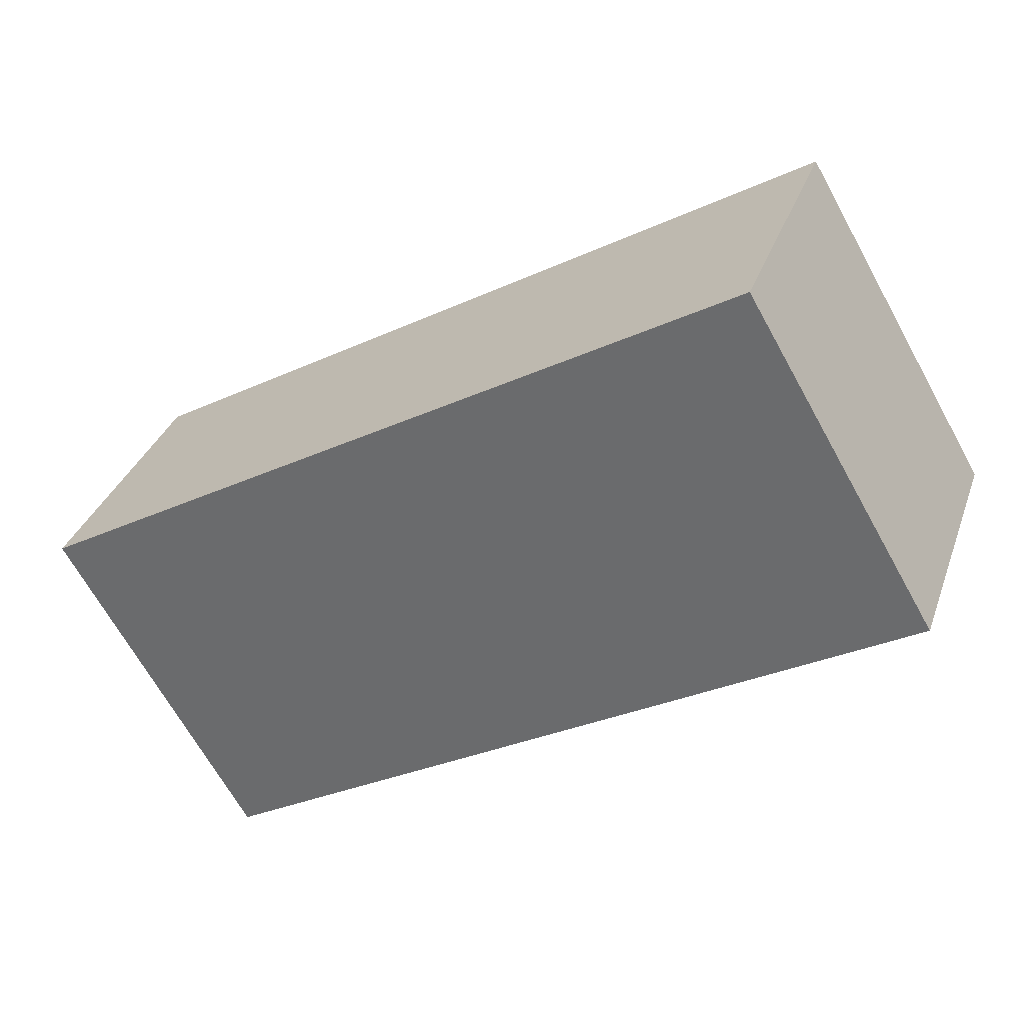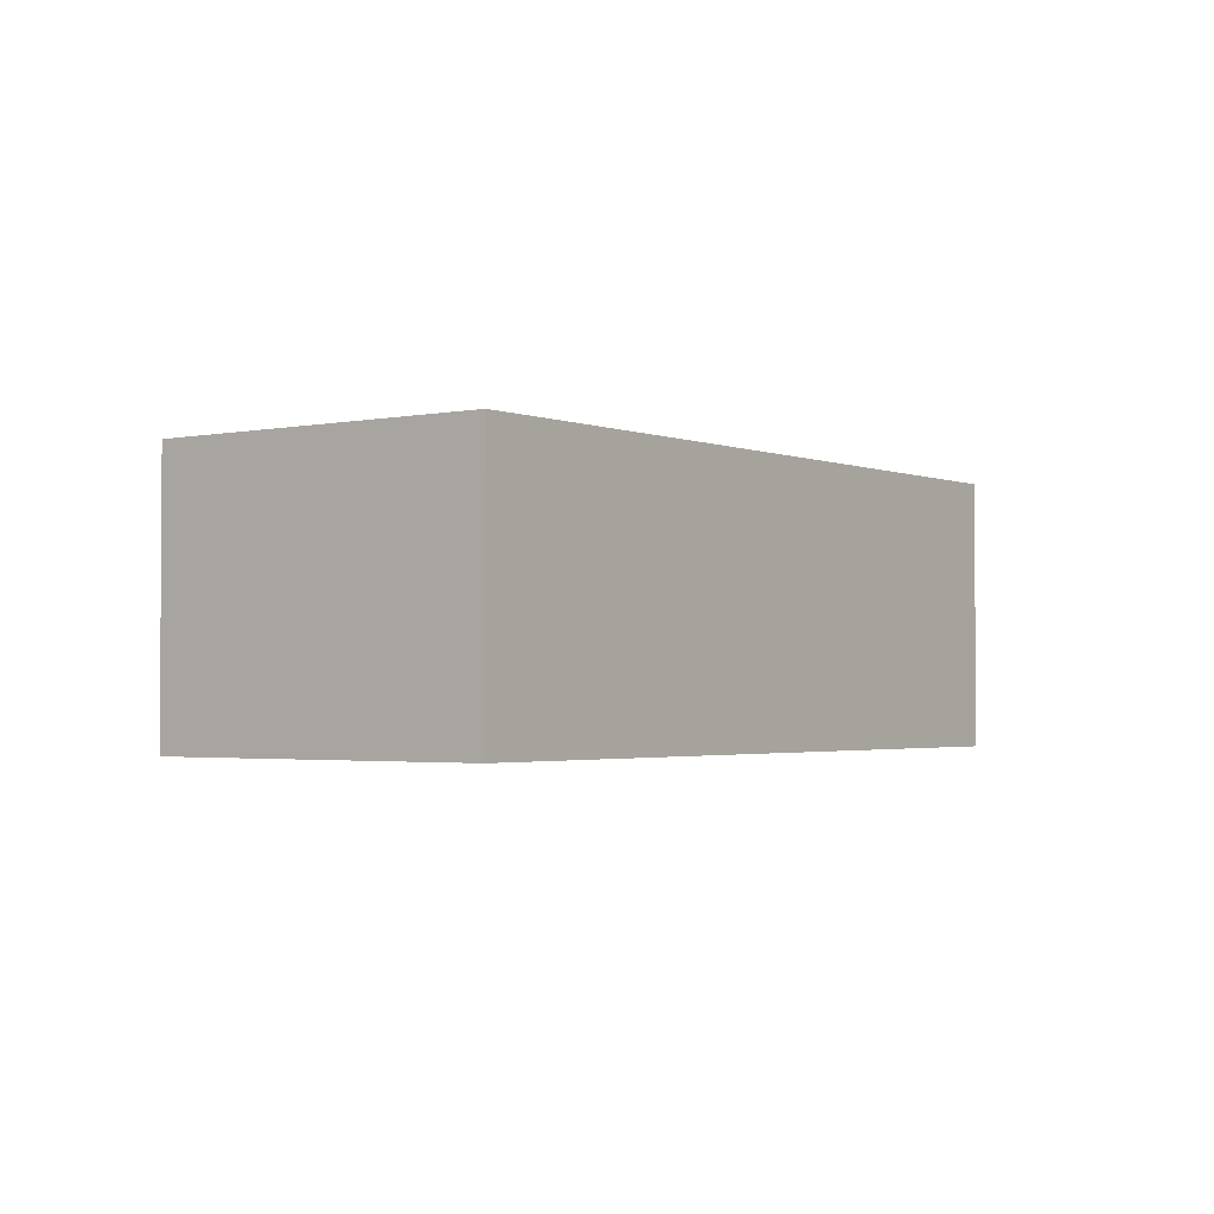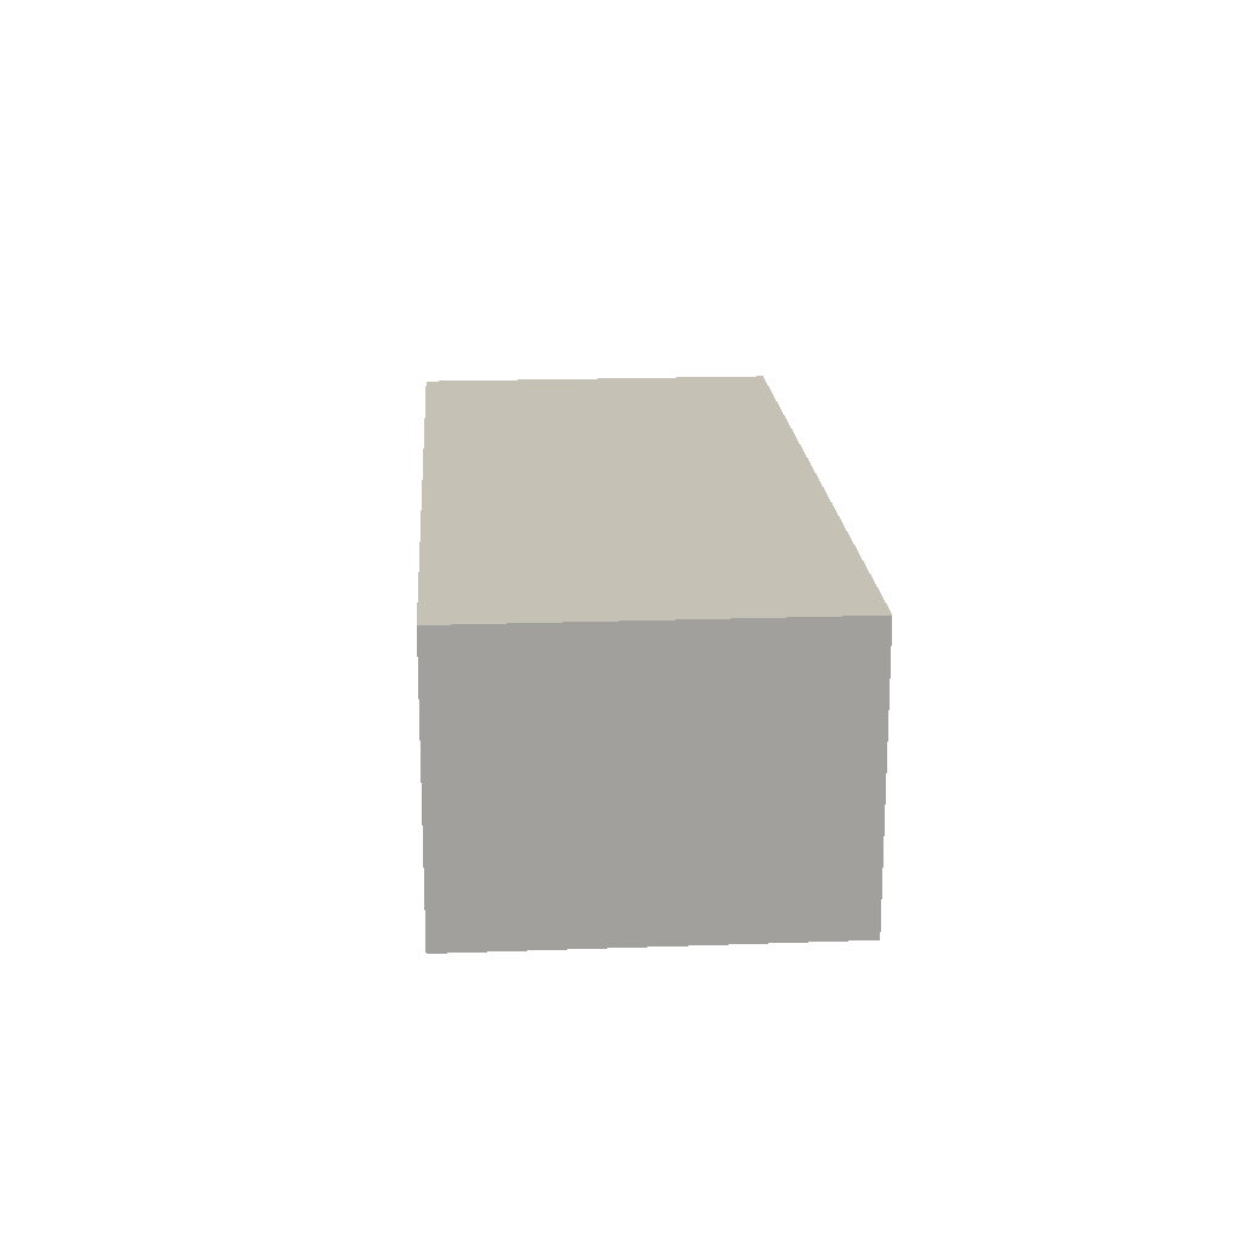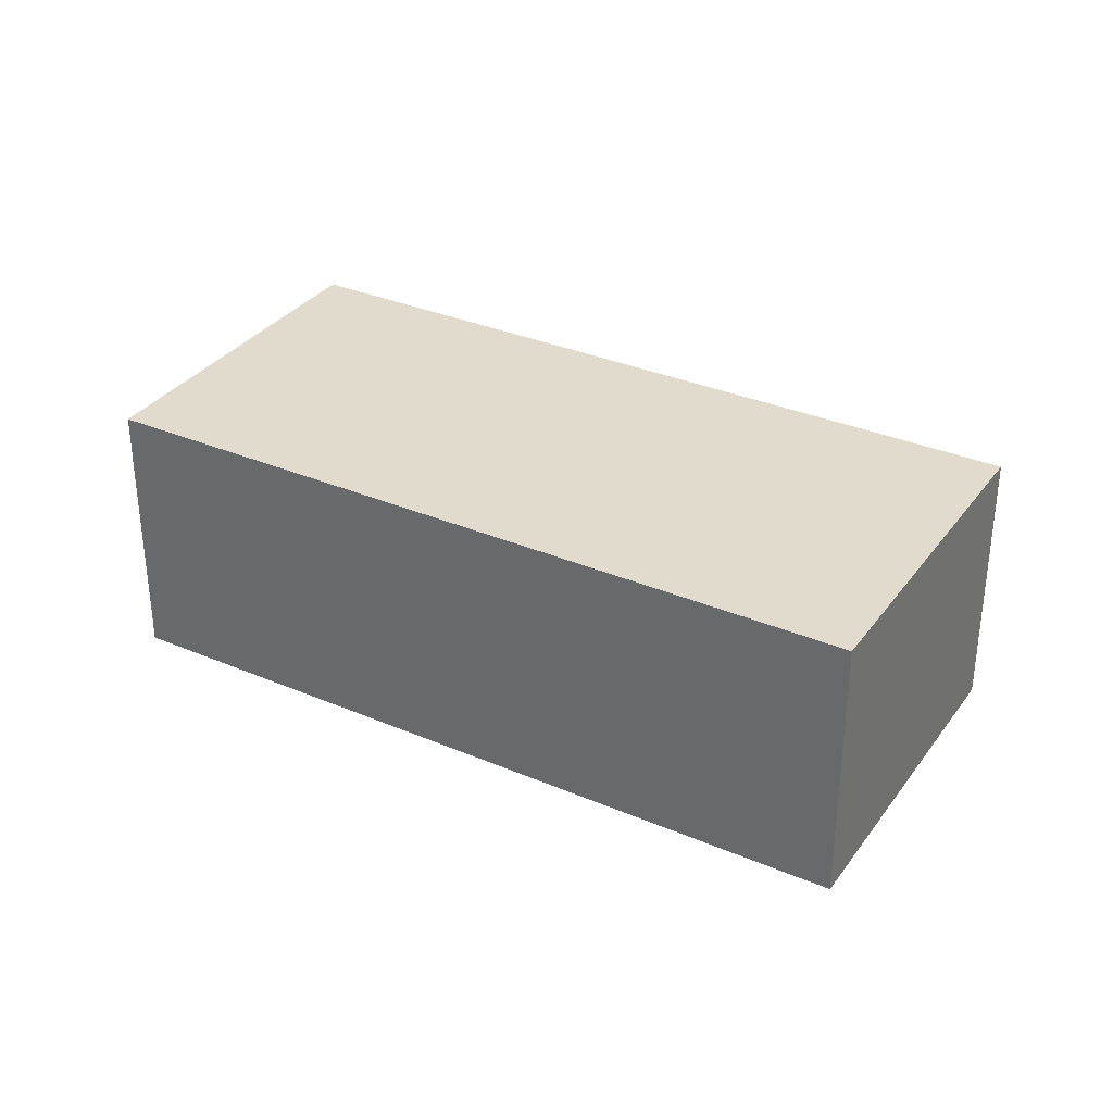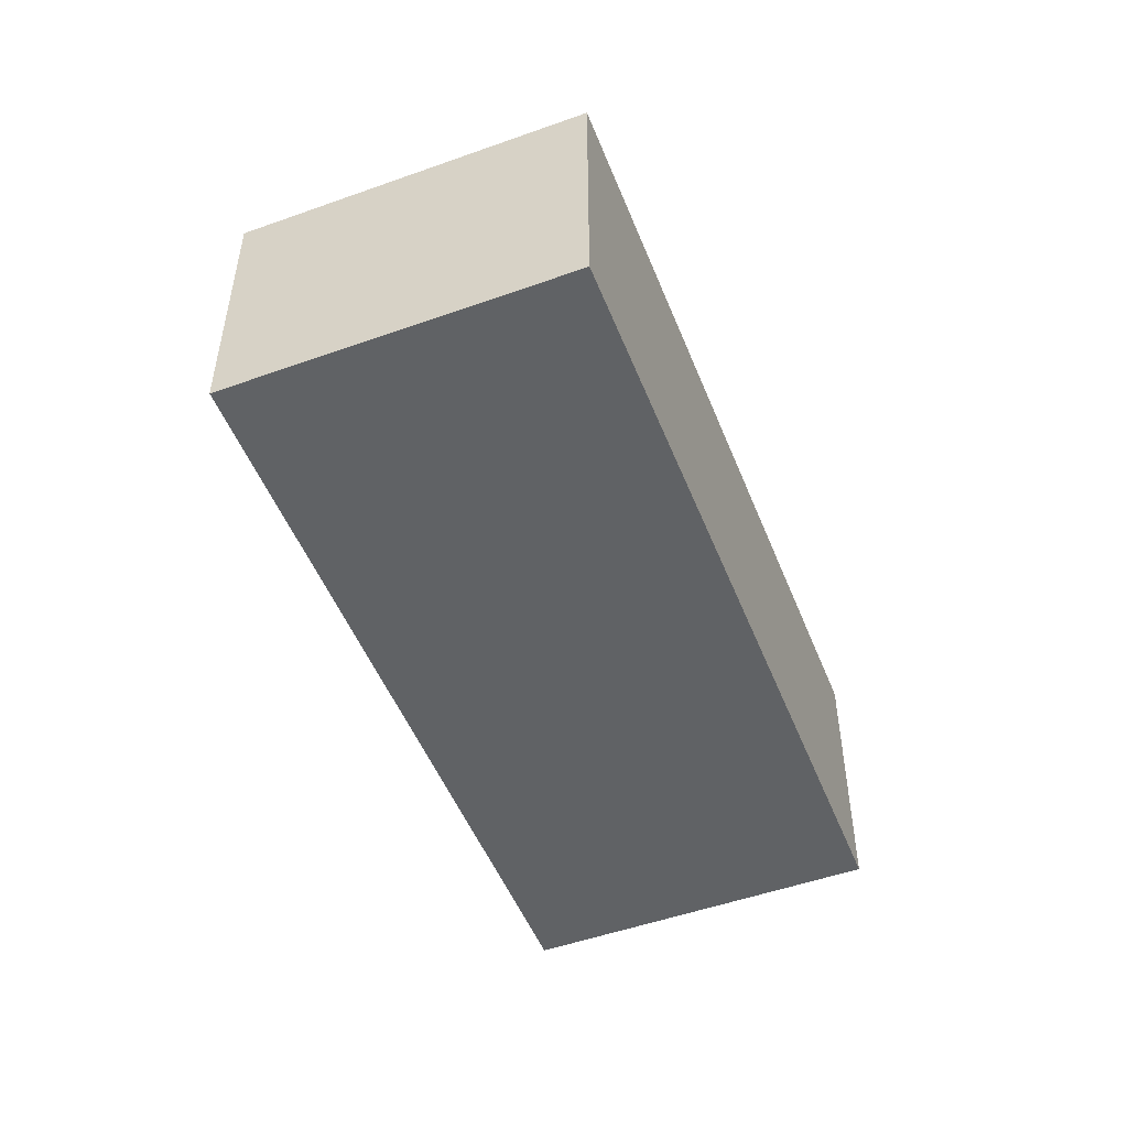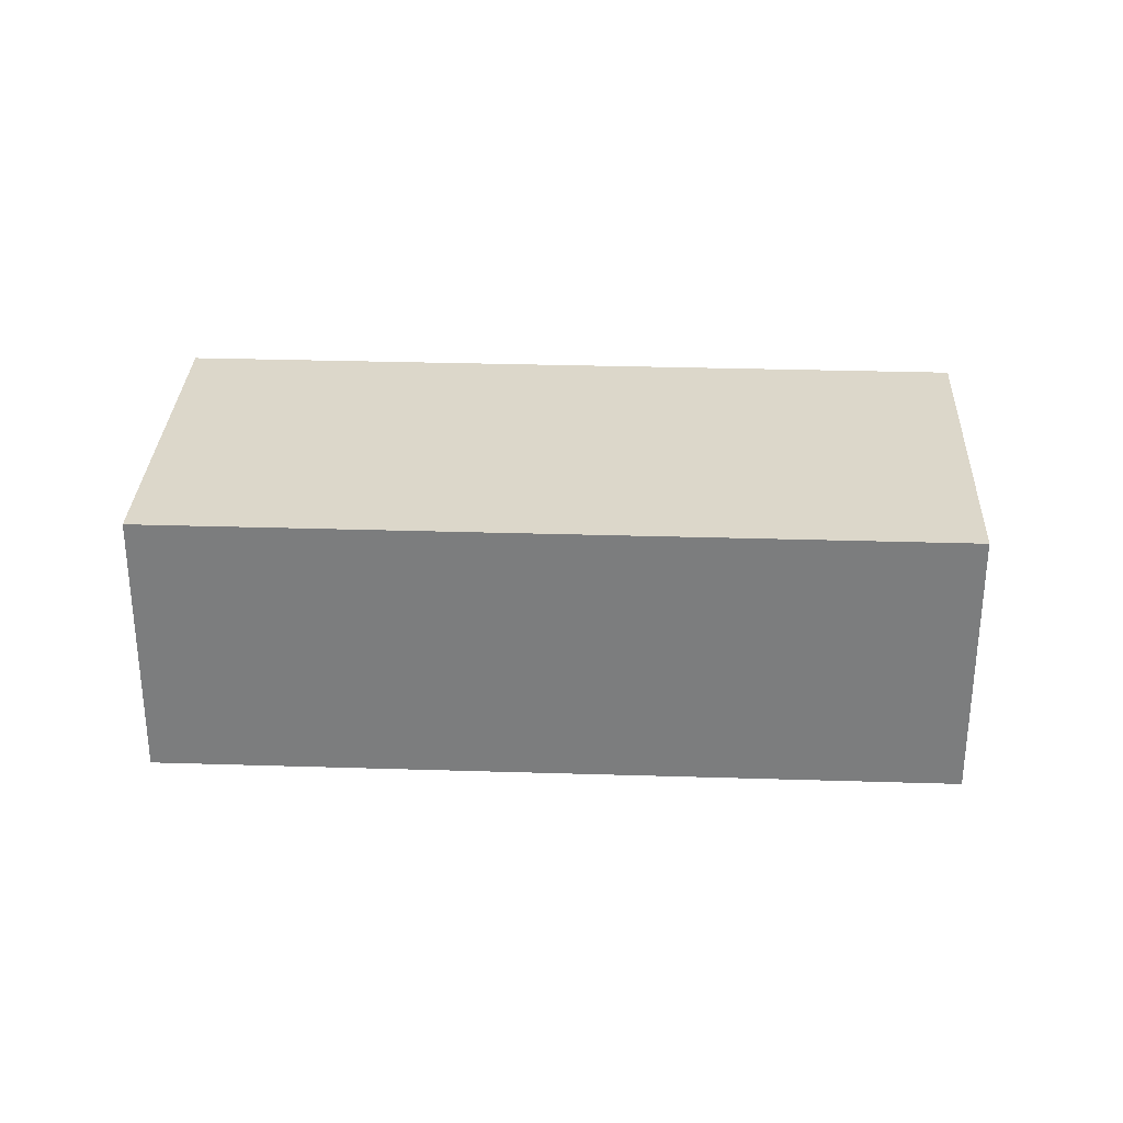
<metadata>
{"format":"obj","ext":"obj","renderer":"f3d","projection":"perspective","resolution":1024,"background":"white","views":[{"elev":33.5,"azim":-161.9,"up":"+Z"},{"elev":-2.2,"azim":157.0,"up":"+Y"},{"elev":18.8,"azim":116.7,"up":"+Y"},{"elev":33.2,"azim":-119.1,"up":"+Y"},{"elev":-50.5,"azim":-38.1,"up":"+Y"},{"elev":30.7,"azim":33.1,"up":"+Y"}]}
</metadata>
<code>
v  1.306 -1.356e-16 2.214
v  4.931 1.781e-16 -2.909
v  6.237 4.255e-17 -0.6949
v  0 0 0
v  1.306 1.947 2.214
v  6.237 1.947 -0.695
v  4.155e-05 1.947 -6.162e-05
v  4.931 1.947 -2.909
g defaultobject
f 1 2 3
f 2 1 4
f 3 5 1
f 5 3 6
f 4 5 7
f 5 4 1
f 2 7 8
f 7 2 4
f 2 6 3
f 6 2 8
f 8 5 6
f 5 8 7

</code>
